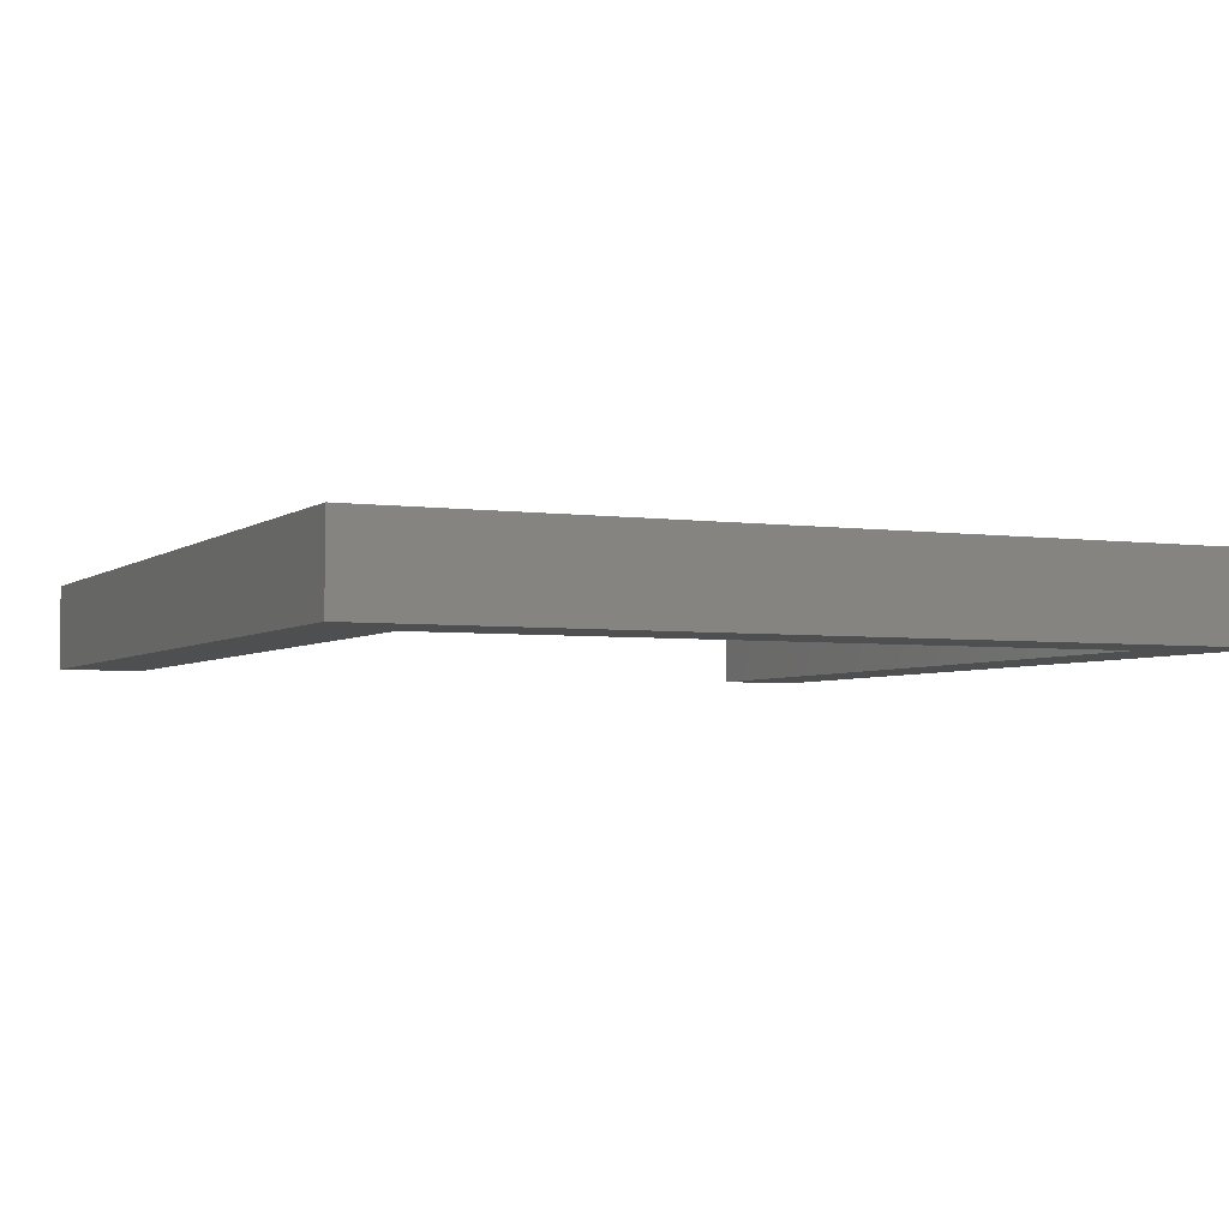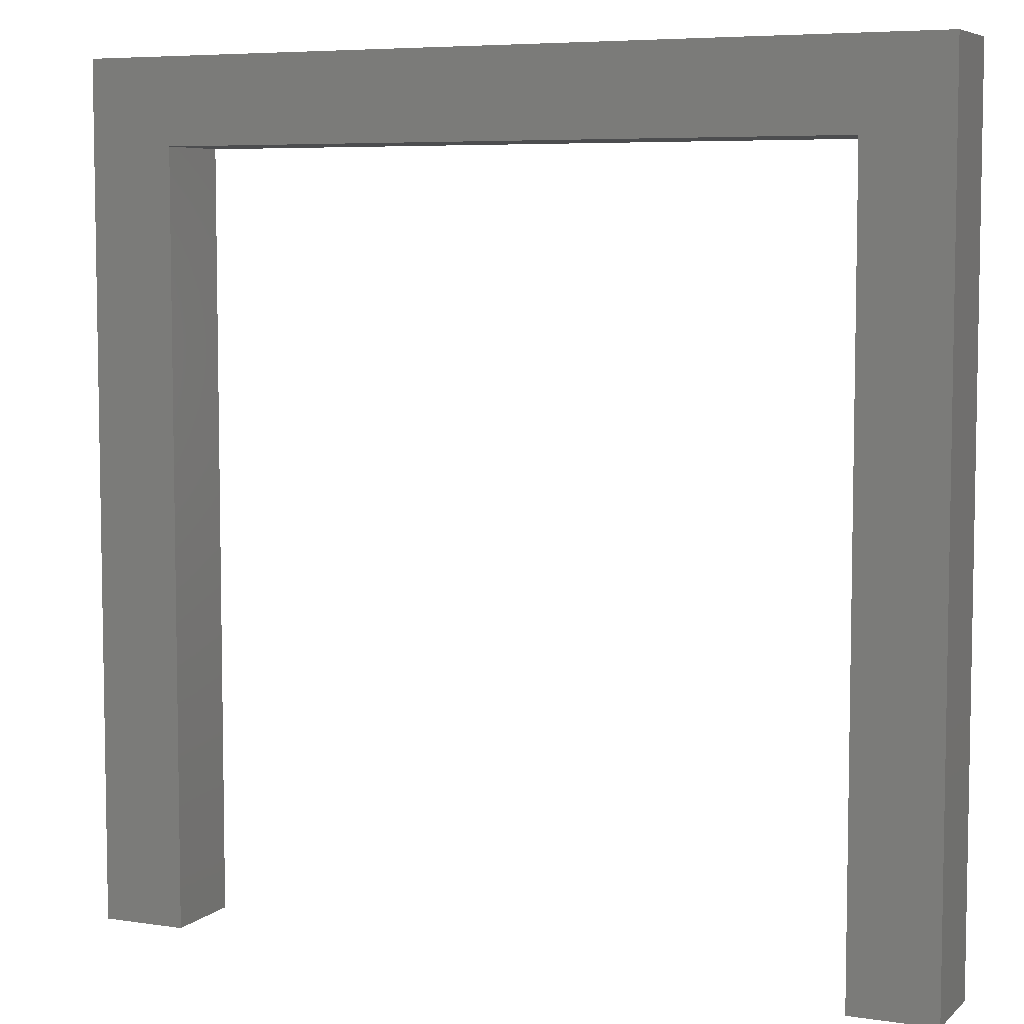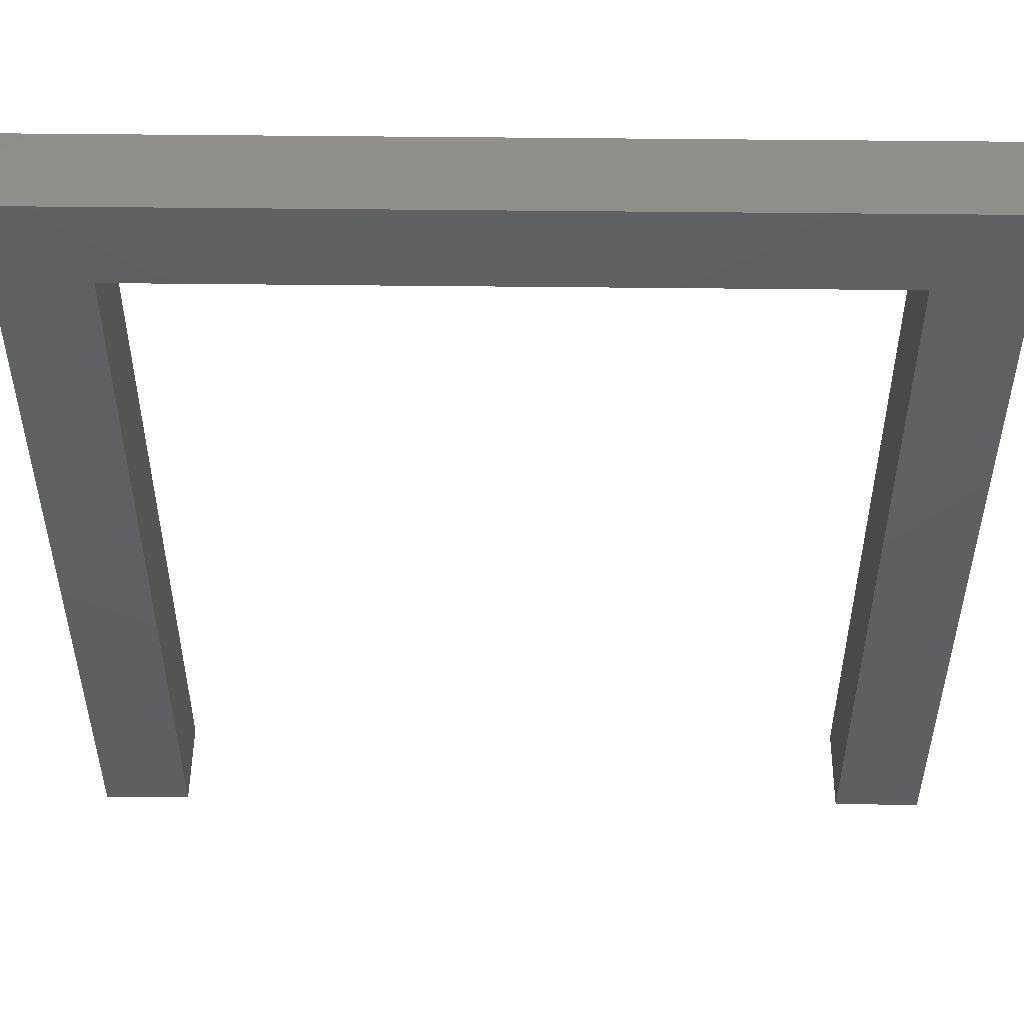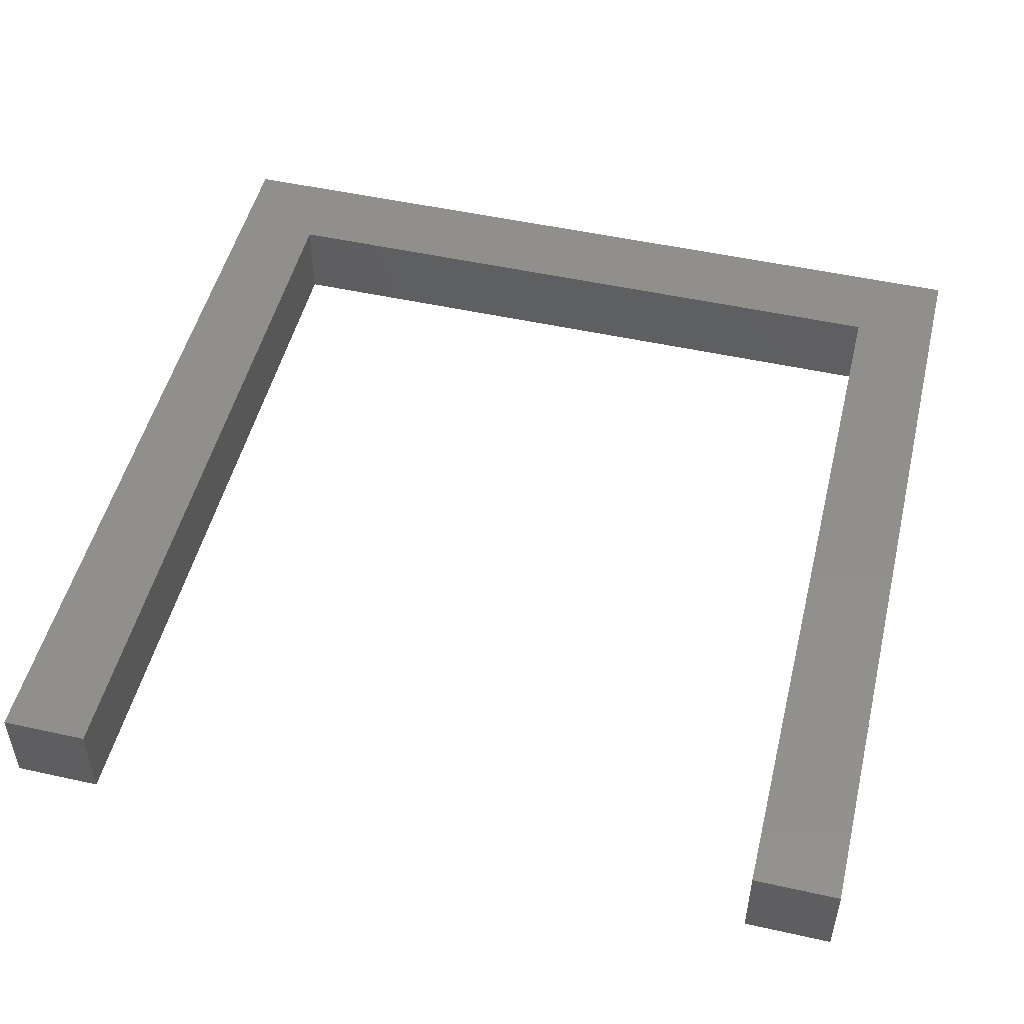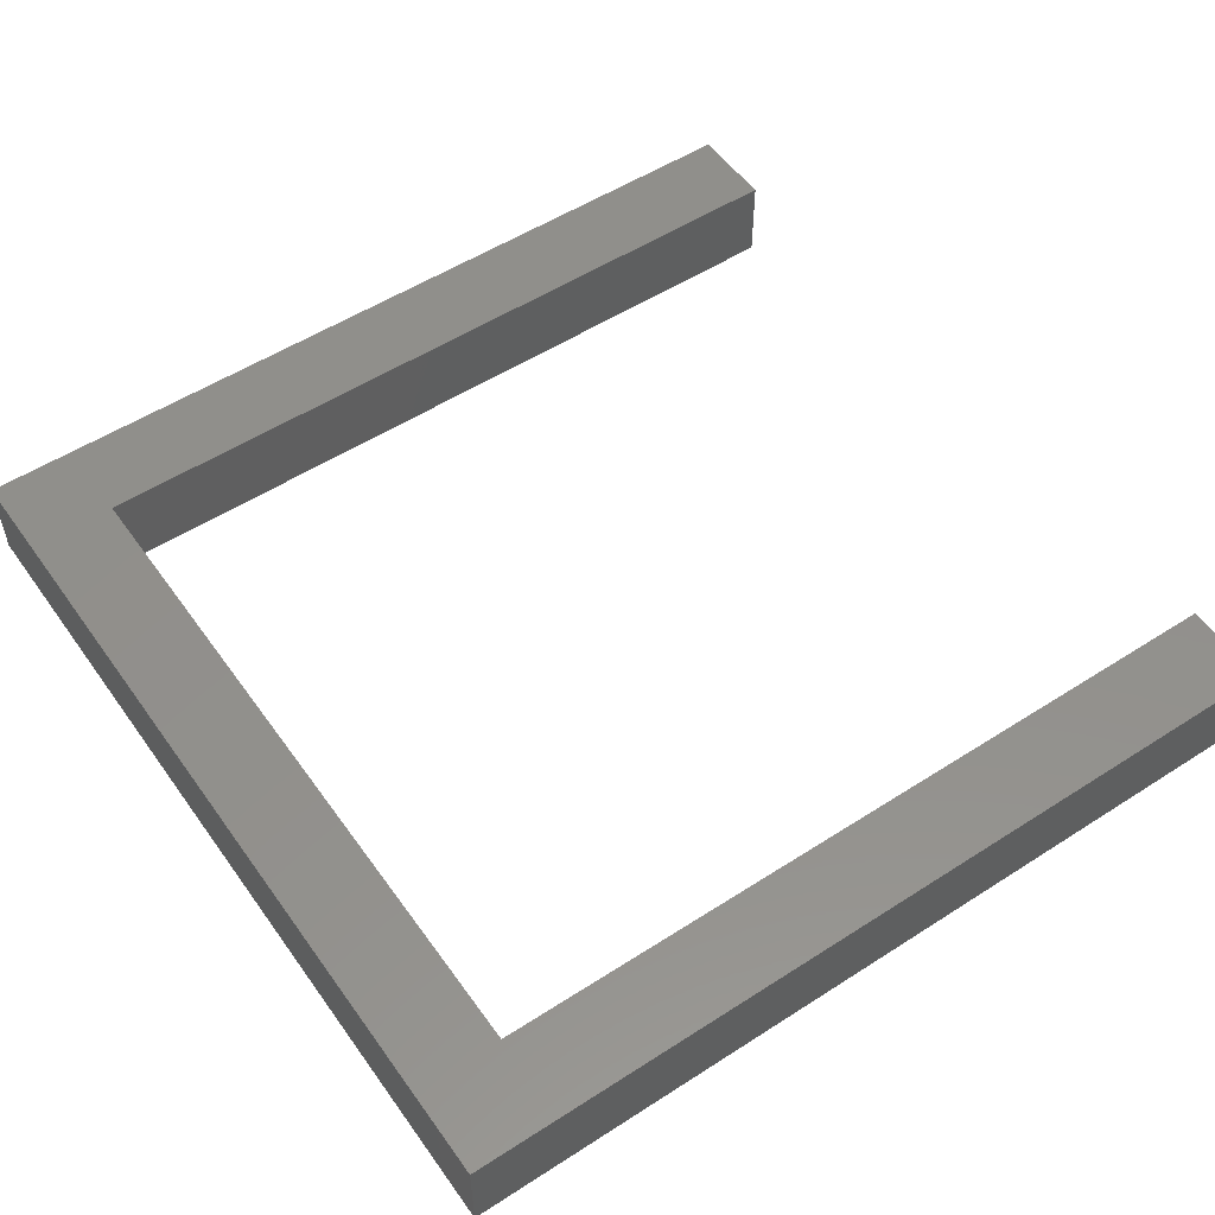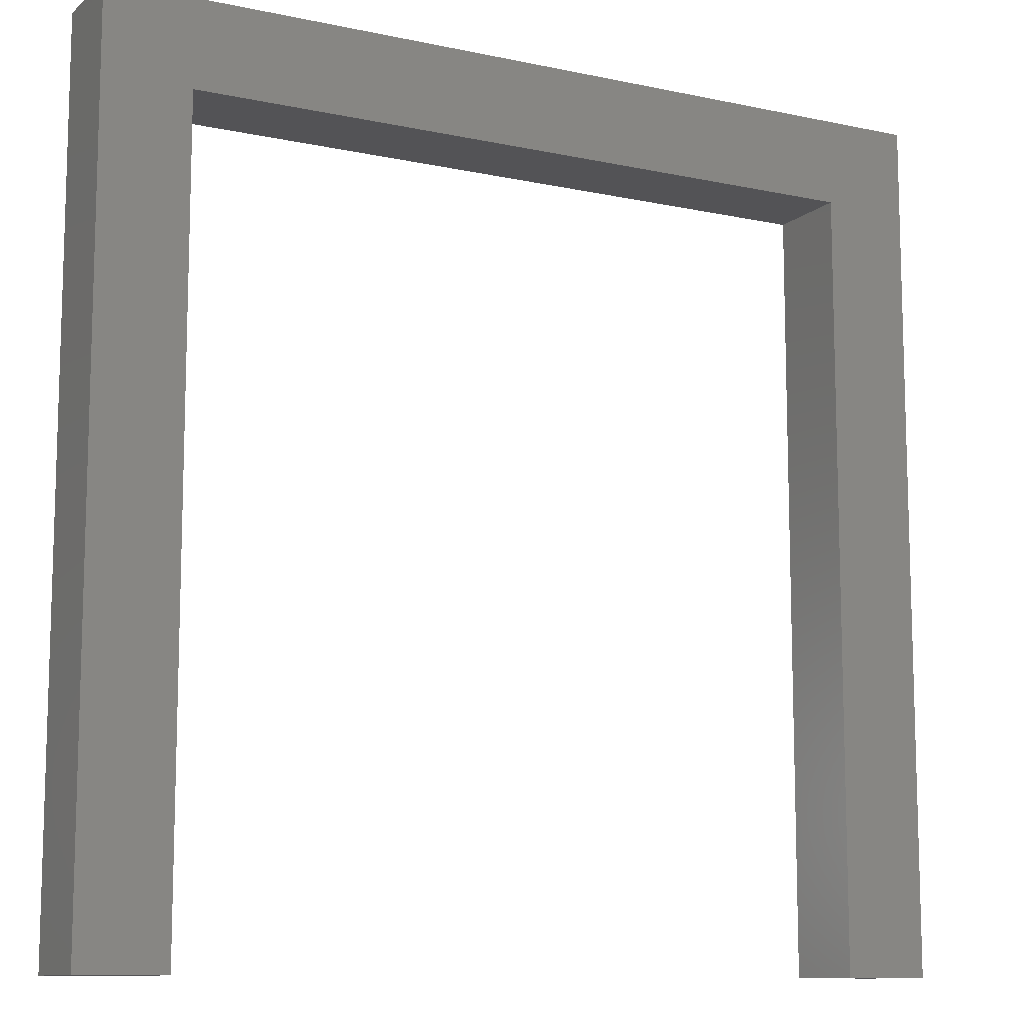
<metadata>
{"format":"stl","ext":"stl","renderer":"f3d","projection":"perspective","resolution":1024,"background":"white","views":[{"elev":-3.8,"azim":155.0,"up":"+Z"},{"elev":6.3,"azim":-155.7,"up":"+Y"},{"elev":50.5,"azim":-179.3,"up":"+Y"},{"elev":50.2,"azim":13.7,"up":"+Z"},{"elev":53.2,"azim":-124.6,"up":"+Z"},{"elev":-10.9,"azim":151.9,"up":"+Y"}]}
</metadata>
<code>
# stl→obj: 16 verts, 28 faces
v -4.885e-14 -3.553e-14 0
v -1.332e-14 50 0
v -4.885e-14 -3.553e-14 5
v -1.332e-14 50 5
v -5 -3.553e-14 0
v -5 -3.553e-14 5
v -5 45 0
v -5 45 5
v -45 45 0
v -45 45 5
v -45 -3.553e-14 0
v -45 -3.553e-14 5
v -50 -3.553e-14 0
v -50 -3.553e-14 5
v -50 50 0
v -50 50 5
f 1 2 3
f 3 2 4
f 5 1 6
f 6 1 3
f 7 5 8
f 8 5 6
f 9 7 10
f 10 7 8
f 11 9 12
f 12 9 10
f 13 11 14
f 14 11 12
f 15 13 16
f 16 13 14
f 2 15 4
f 4 15 16
f 3 4 8
f 8 4 16
f 8 16 10
f 10 16 14
f 10 14 12
f 8 6 3
f 13 15 9
f 9 15 2
f 9 2 7
f 7 2 1
f 7 1 5
f 9 11 13

</code>
